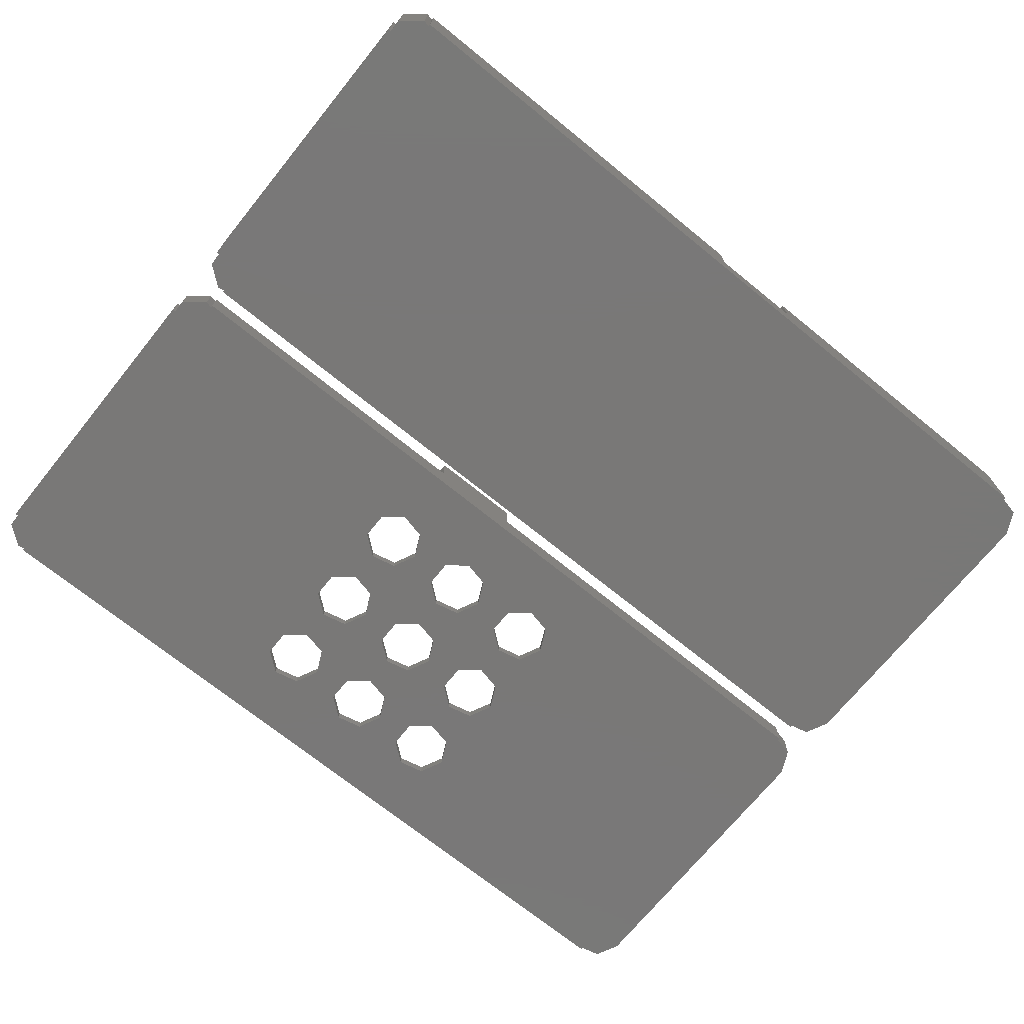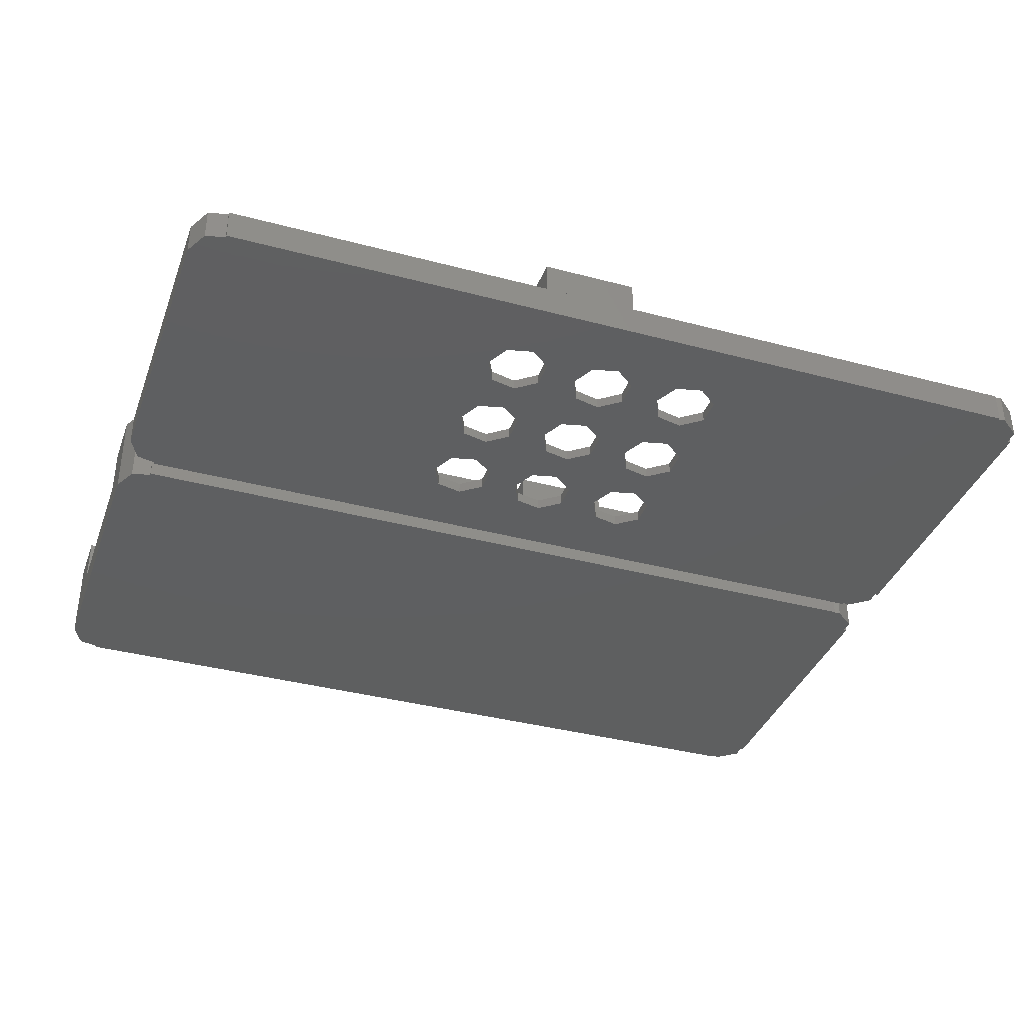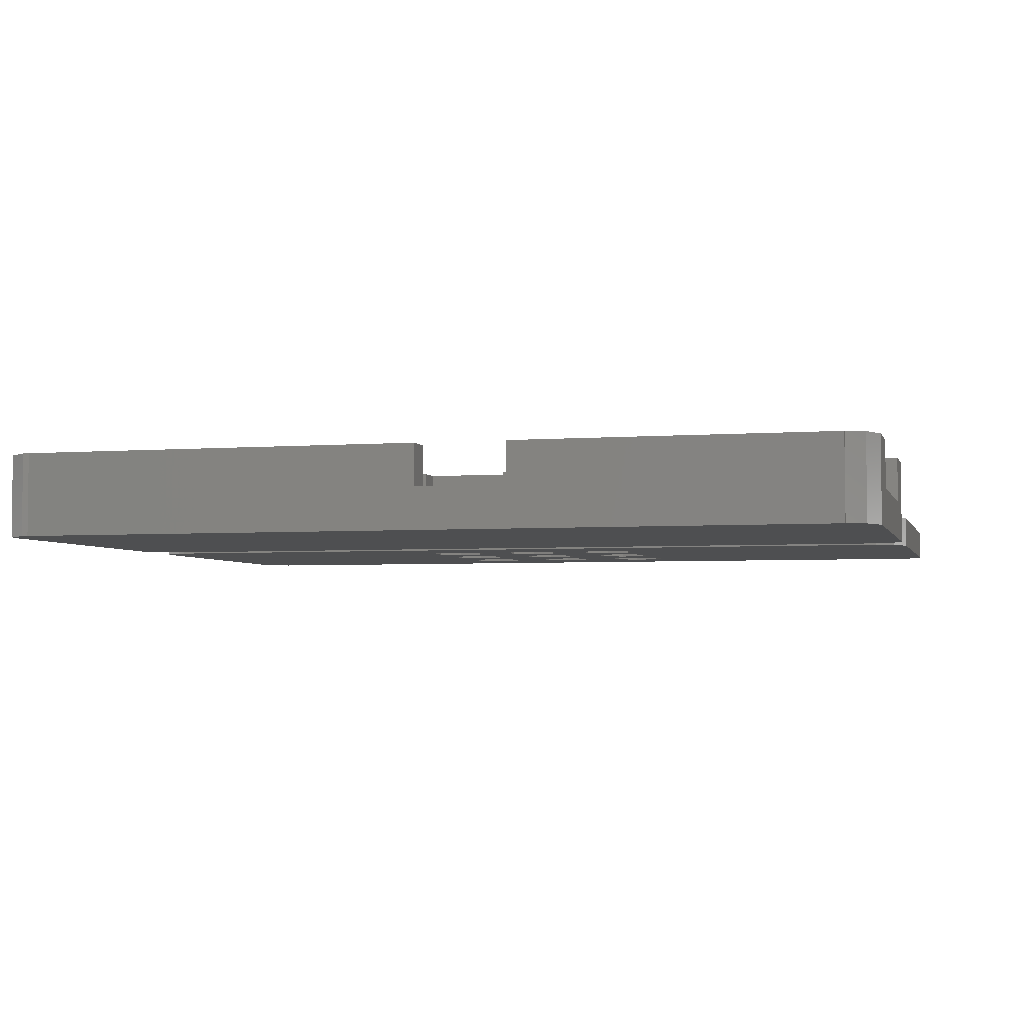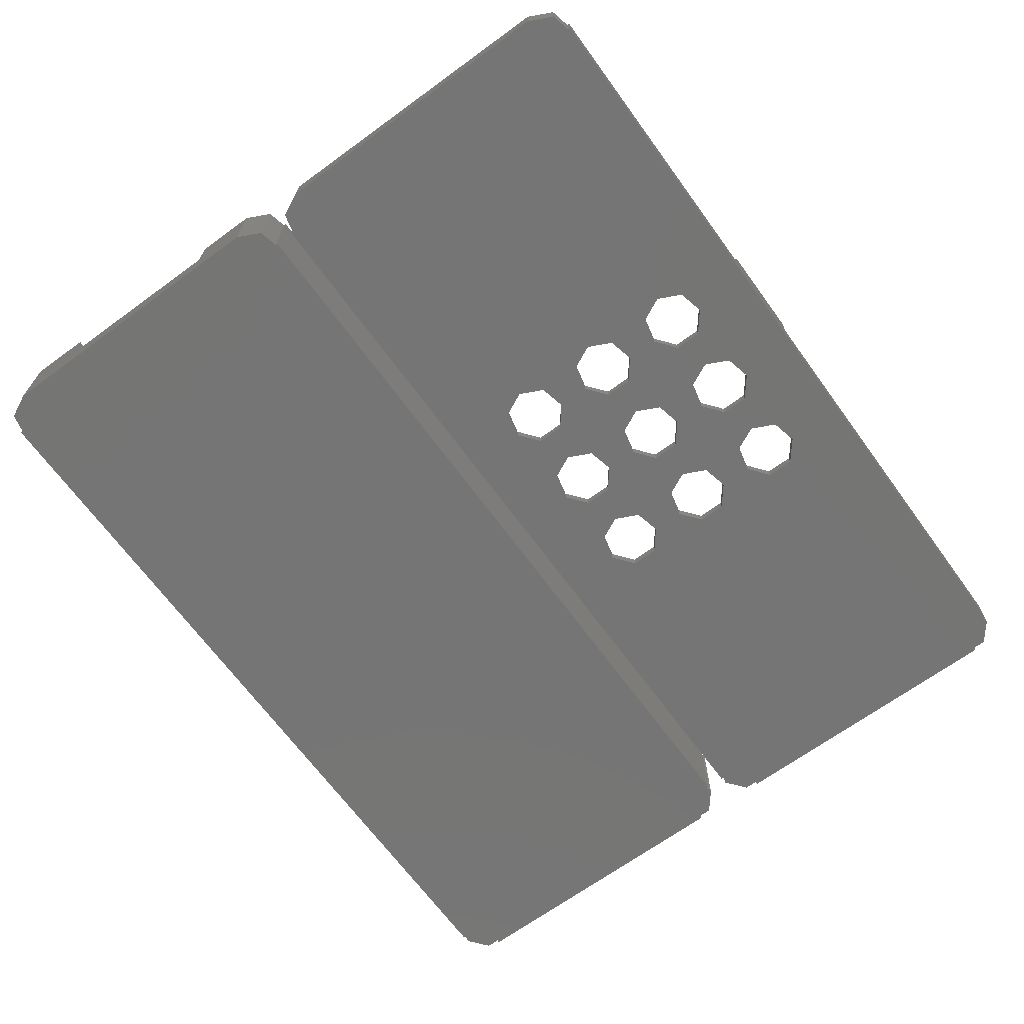
<metadata>
{"format":"stl","ext":"stl","renderer":"f3d","projection":"perspective","resolution":1024,"background":"white","views":[{"elev":-71.2,"azim":-39.0,"up":"+Z"},{"elev":-37.0,"azim":161.0,"up":"+Z"},{"elev":-3.9,"azim":14.7,"up":"+Z"},{"elev":-67.6,"azim":126.1,"up":"+Z"}]}
</metadata>
<code>
# stl→obj: 284 verts, 596 faces
v -28.68 -10.74 -2.763
v -28.68 -9.87 2.763
v -28.68 -9.87 -2.763
v -28.68 -10.74 2.763
v -27.32 -11.82 2.763
v -27.32 -11.82 -2.763
v 26.88 11.87 2.763
v 0 11.87 2.763
v 26.88 11.72 2.763
v -6 11.87 2.763
v -26.88 11.87 2.763
v -26.88 11.72 2.763
v -6 9.975 2.763
v -27.1 9.975 2.763
v -28.68 10.74 2.763
v -27.32 11.82 2.763
v 27.1 9.975 2.763
v 28.13 11.43 2.763
v 0 9.975 2.763
v 28.88 9.87 2.763
v 27.1 5.975 2.763
v 28.88 5.975 2.763
v 0 -9.975 2.763
v -26.88 -11.72 2.763
v 0 -11.87 2.763
v -27.1 -9.975 2.763
v -28.68 9.87 2.763
v -26.88 -11.87 2.763
v -28.88 9.87 2.763
v -28.88 -9.87 2.763
v 27.1 -5.975 2.763
v 28.88 -9.87 2.763
v 28.88 -5.975 2.763
v 27.1 -9.975 2.763
v 28.13 -11.43 2.763
v 26.88 -11.72 2.763
v 6 -9.975 2.763
v 6 -11.87 2.763
v 26.88 -11.87 2.763
v -28.88 -9.87 -2.763
v -28.68 9.87 -2.763
v -28.88 9.87 -2.763
v -26.88 -11.72 -2.763
v -26.88 11.72 -2.763
v -28.68 10.74 -2.763
v -27.32 11.82 -2.763
v 26.88 -11.72 -2.763
v 26.88 -11.87 -2.763
v 26.88 11.72 -2.763
v -26.88 -11.87 -2.763
v 26.88 11.87 -2.763
v -26.88 11.87 -2.763
v 28.88 -9.87 -2.763
v 28.13 -11.43 -2.763
v 28.88 9.87 -2.763
v 28.13 11.43 -2.763
v 0 -11.87 0
v 6 -11.87 0
v 28.88 -5.975 -0.25
v 28.88 5.975 -0.25
v -27.1 9.975 -0.263
v -27.1 -9.975 -0.263
v 27.1 9.975 -0.263
v 27.1 5.975 -0.25
v 27.1 -5.975 -0.25
v 27.1 -9.975 -0.263
v -6 9.975 0
v 0 9.975 0
v 26.57 9.2 -0.263
v -2.575 9.2 -0.263
v -8.67 5.71 -0.263
v -2.575 -9.2 -0.263
v -25.33 5.71 -0.263
v 26.57 -9.2 -0.263
v -8.67 -8.71 -0.263
v -25.33 -8.71 -0.263
v 6 -9.975 0
v 0 -9.975 0
v -25.33 5.71 -1.88
v -25.33 -8.71 -1.88
v -8.67 -8.71 -1.88
v -8.67 5.71 -1.88
v -2.575 9.2 -1.88
v -2.575 -9.2 -1.88
v 26.57 -9.2 -1.88
v 26.57 9.2 -1.88
v -6 11.87 0
v 0 11.87 0
v -28.68 14.26 -2.8
v -28.68 15.13 -0.8
v -28.68 15.13 -2.8
v -28.68 14.26 -0.8
v -27.32 13.18 -0.8
v -27.32 13.18 -2.8
v 26.88 36.87 -0.8
v 6 36.87 -0.8
v 26.88 36.72 -0.8
v 0 36.87 -0.8
v -26.88 36.87 -0.8
v -26.88 36.72 -0.8
v 0 34.98 -0.8
v -27.1 34.98 -0.8
v -28.68 35.74 -0.8
v -27.32 36.82 -0.8
v 27.1 34.98 -0.8
v 28.88 34.87 -0.8
v 28.13 36.43 -0.8
v 28.88 15.13 -0.8
v 27.1 15.03 -0.8
v 6 34.98 -0.8
v 28.13 13.57 -0.8
v 26.88 13.28 -0.8
v 0 15.03 -0.8
v 0 13.13 -0.8
v 26.88 13.13 -0.8
v -6 15.03 -0.8
v -26.88 13.28 -0.8
v -6 13.13 -0.8
v -27.1 15.03 -0.8
v -28.68 34.87 -0.8
v -26.88 13.13 -0.8
v -28.88 34.87 -0.8
v -28.88 15.13 -0.8
v -28.88 15.13 -2.8
v -28.68 34.87 -2.8
v -28.88 34.87 -2.8
v -26.88 13.28 -2.8
v -26.88 36.72 -2.8
v -28.68 35.74 -2.8
v -27.32 36.82 -2.8
v -4.753 29.44 -2.8
v -1.802 30.13 -2.8
v -4.753 26.56 -2.8
v -4 31 -2.8
v -6.445 26.95 -2.8
v -6.445 29.05 -2.8
v -7.802 25.87 -2.8
v -7.802 30.13 -2.8
v -4.753 23.44 -2.8
v -1.802 24.13 -2.8
v -4.753 20.56 -2.8
v -4 25 -2.8
v -6.445 20.95 -2.8
v -6.445 23.05 -2.8
v -7.802 19.87 -2.8
v -7.802 24.13 -2.8
v 1.247 29.44 -2.8
v 4.198 30.13 -2.8
v 1.247 26.56 -2.8
v 2 31 -2.8
v -0.445 26.95 -2.8
v -0.445 29.05 -2.8
v -1.802 25.87 -2.8
v 1.247 23.44 -2.8
v 4.198 24.13 -2.8
v 1.247 20.56 -2.8
v 2 25 -2.8
v -0.445 20.95 -2.8
v -0.445 23.05 -2.8
v -1.802 19.87 -2.8
v 7.247 26.56 -2.8
v 8 31 -2.8
v 8 25 -2.8
v 7.247 29.44 -2.8
v 5.555 26.95 -2.8
v 5.555 29.05 -2.8
v 4.198 25.87 -2.8
v 7.247 20.56 -2.8
v 8 19 -2.8
v 7.247 23.44 -2.8
v 5.555 20.95 -2.8
v 5.555 23.05 -2.8
v 4.198 19.87 -2.8
v 7.247 17.44 -2.8
v 26.88 13.28 -2.8
v 26.88 13.13 -2.8
v 26.88 36.72 -2.8
v 5.555 17.05 -2.8
v 2 19 -2.8
v 4.198 18.13 -2.8
v 1.247 17.44 -2.8
v -0.445 17.05 -2.8
v -4 19 -2.8
v -1.802 18.13 -2.8
v -4.753 17.44 -2.8
v -26.88 13.13 -2.8
v -6.445 17.05 -2.8
v -7.802 18.13 -2.8
v 28.88 15.13 -2.8
v 28.13 13.57 -2.8
v 28.88 34.87 -2.8
v 28.13 36.43 -2.8
v 7.247 32.56 -2.8
v 26.88 36.87 -2.8
v 5.555 32.95 -2.8
v 4.198 31.87 -2.8
v 1.247 32.56 -2.8
v -0.445 32.95 -2.8
v -1.802 31.87 -2.8
v -4.753 32.56 -2.8
v -6.445 32.95 -2.8
v -26.88 36.87 -2.8
v -7.802 31.87 -2.8
v 0 13.13 1.2
v -6 13.13 1.2
v 1.247 26.56 -2.1
v 2 25 -2.1
v -1.802 24.13 -2.1
v -1.802 25.87 -2.1
v -0.445 26.95 -2.1
v -0.445 23.05 -2.1
v 1.247 23.44 -2.1
v 1.247 32.56 -2.1
v 2 31 -2.1
v -1.802 30.13 -2.1
v -1.802 31.87 -2.1
v -0.445 32.95 -2.1
v 1.247 29.44 -2.1
v -0.445 29.05 -2.1
v 1.247 20.56 -2.1
v 2 19 -2.1
v -1.802 18.13 -2.1
v -1.802 19.87 -2.1
v -0.445 17.05 -2.1
v -0.445 20.95 -2.1
v 1.247 17.44 -2.1
v -4.753 26.56 -2.1
v -4 25 -2.1
v -7.802 24.13 -2.1
v -7.802 25.87 -2.1
v -6.445 26.95 -2.1
v -4.753 23.44 -2.1
v -6.445 23.05 -2.1
v 7.247 26.56 -2.1
v 8 25 -2.1
v 4.198 24.13 -2.1
v 4.198 25.87 -2.1
v 5.555 26.95 -2.1
v 5.555 23.05 -2.1
v 7.247 23.44 -2.1
v 7.247 32.56 -2.1
v 8 31 -2.1
v 4.198 30.13 -2.1
v 4.198 31.87 -2.1
v 5.555 32.95 -2.1
v 5.555 29.05 -2.1
v 7.247 29.44 -2.1
v -4.753 20.56 -2.1
v -4 19 -2.1
v -7.802 18.13 -2.1
v -7.802 19.87 -2.1
v -6.445 20.95 -2.1
v -6.445 17.05 -2.1
v -4.753 17.44 -2.1
v 7.247 20.56 -2.1
v 8 19 -2.1
v 4.198 18.13 -2.1
v 4.198 19.87 -2.1
v 5.555 20.95 -2.1
v 5.555 17.05 -2.1
v 7.247 17.44 -2.1
v -4.753 32.56 -2.1
v -4 31 -2.1
v -7.802 30.13 -2.1
v -7.802 31.87 -2.1
v -6.445 32.95 -2.1
v -4.753 29.44 -2.1
v -6.445 29.05 -2.1
v -27.1 34.98 -2.1
v -27.1 15.03 -2.1
v 27.1 15.03 -2.1
v 27.1 34.98 -2.1
v 0 34.98 -1.8
v 6 34.98 -1.8
v -6 15.03 1.2
v 0 15.03 1.2
v 0 15.03 -1.8
v -6 15.03 -1.8
v 0 34.97 -1.8
v 0 36.87 1.2
v 0 34.97 1.2
v 6 34.97 1.2
v 6 36.87 1.2
v 6 34.97 -1.8
f 1 2 3
f 2 1 4
f 1 5 4
f 5 1 6
f 7 8 9
f 7 10 8
f 11 10 7
f 12 10 11
f 10 12 13
f 12 14 13
f 15 14 16
f 16 14 12
f 9 17 18
f 19 9 8
f 9 19 17
f 17 20 18
f 21 20 17
f 20 21 22
f 23 24 25
f 26 24 23
f 26 5 24
f 14 27 26
f 14 15 27
f 2 26 27
f 4 26 2
f 26 4 5
f 25 24 28
f 29 2 27
f 2 29 30
f 31 32 33
f 32 31 34
f 32 34 35
f 34 36 35
f 37 36 34
f 38 36 37
f 36 38 39
f 40 41 3
f 41 40 42
f 1 43 6
f 43 3 44
f 43 1 3
f 41 44 3
f 45 44 41
f 44 45 46
f 43 47 48
f 47 43 49
f 43 48 50
f 44 49 43
f 49 44 51
f 51 44 52
f 47 53 54
f 53 47 55
f 49 55 47
f 55 49 56
f 6 24 5
f 24 6 43
f 41 15 45
f 15 41 27
f 44 16 12
f 16 44 46
f 46 15 16
f 15 46 45
f 35 53 32
f 53 35 54
f 47 35 36
f 35 47 54
f 20 56 18
f 56 20 55
f 56 9 18
f 9 56 49
f 50 24 43
f 24 50 28
f 44 11 52
f 11 44 12
f 39 47 36
f 47 39 48
f 9 51 7
f 51 9 49
f 51 11 7
f 11 51 52
f 28 57 25
f 48 57 50
f 50 57 28
f 58 39 38
f 58 48 39
f 57 48 58
f 40 29 42
f 29 40 30
f 33 32 59
f 60 20 22
f 20 60 55
f 59 55 60
f 59 53 55
f 53 59 32
f 41 29 27
f 29 41 42
f 40 2 30
f 2 40 3
f 26 61 14
f 61 26 62
f 63 64 17
f 63 65 64
f 66 65 63
f 66 31 65
f 31 66 34
f 17 64 21
f 14 67 13
f 67 61 68
f 61 67 14
f 68 17 19
f 68 63 17
f 63 68 61
f 63 69 66
f 63 70 69
f 70 71 72
f 61 71 70
f 62 73 61
f 71 61 73
f 61 70 63
f 74 66 69
f 72 66 74
f 75 72 71
f 62 75 76
f 75 62 72
f 72 62 66
f 73 62 76
f 34 77 37
f 77 66 78
f 66 77 34
f 78 26 23
f 78 62 26
f 62 78 66
f 64 22 21
f 22 64 60
f 64 59 60
f 59 64 65
f 59 31 33
f 31 59 65
f 76 79 73
f 79 76 80
f 81 71 82
f 71 81 75
f 79 81 82
f 81 79 80
f 81 76 75
f 76 81 80
f 79 71 73
f 71 79 82
f 72 83 70
f 83 72 84
f 85 69 86
f 69 85 74
f 83 69 70
f 69 83 86
f 83 85 86
f 85 83 84
f 85 72 74
f 72 85 84
f 25 78 23
f 78 25 57
f 58 37 77
f 37 58 38
f 78 58 77
f 58 78 57
f 13 87 10
f 87 13 67
f 68 8 88
f 8 68 19
f 87 8 10
f 8 87 88
f 87 68 88
f 68 87 67
f 89 90 91
f 90 89 92
f 89 93 92
f 93 89 94
f 95 96 97
f 95 98 96
f 99 98 95
f 100 98 99
f 98 100 101
f 100 102 101
f 103 102 104
f 104 102 100
f 105 106 107
f 106 105 108
f 109 108 105
f 97 105 107
f 110 97 96
f 97 110 105
f 108 109 111
f 109 112 111
f 113 112 109
f 114 112 113
f 112 114 115
f 116 117 118
f 119 117 116
f 119 93 117
f 102 120 119
f 102 103 120
f 90 119 120
f 92 119 90
f 119 92 93
f 118 117 121
f 122 90 120
f 90 122 123
f 124 125 91
f 125 124 126
f 89 127 94
f 127 91 128
f 127 89 91
f 125 128 91
f 129 128 125
f 128 129 130
f 131 132 133
f 132 131 134
f 135 131 133
f 135 136 131
f 137 136 135
f 136 137 138
f 139 140 141
f 140 139 142
f 143 139 141
f 143 144 139
f 145 144 143
f 144 145 146
f 147 148 149
f 148 147 150
f 151 147 149
f 151 152 147
f 153 152 151
f 152 153 132
f 154 155 156
f 155 154 157
f 158 154 156
f 158 159 154
f 160 159 158
f 159 160 140
f 161 162 163
f 161 164 162
f 165 164 161
f 165 166 164
f 167 166 165
f 166 167 148
f 168 163 169
f 168 170 163
f 171 170 168
f 171 172 170
f 173 172 171
f 172 173 155
f 174 175 176
f 175 163 177
f 175 169 163
f 175 174 169
f 176 178 174
f 179 173 180
f 156 173 179
f 155 157 167
f 149 167 157
f 173 156 155
f 181 180 178
f 180 181 179
f 182 178 176
f 178 182 181
f 183 160 184
f 141 160 183
f 140 142 153
f 133 153 142
f 160 141 140
f 185 184 182
f 184 185 183
f 186 182 176
f 182 187 185
f 127 145 188
f 145 127 146
f 146 127 137
f 128 137 127
f 127 188 186
f 187 186 188
f 182 186 187
f 175 189 190
f 189 175 191
f 177 191 175
f 191 177 192
f 162 177 163
f 193 177 162
f 177 193 194
f 195 194 193
f 167 149 148
f 148 150 196
f 197 196 150
f 196 197 195
f 198 195 197
f 195 198 194
f 153 133 132
f 132 134 199
f 200 199 134
f 199 200 198
f 201 198 200
f 202 198 201
f 137 128 138
f 138 128 203
f 202 203 128
f 203 202 201
f 198 202 194
f 94 117 93
f 117 94 127
f 125 103 129
f 103 125 120
f 128 104 100
f 104 128 130
f 130 103 104
f 103 130 129
f 111 189 108
f 189 111 190
f 175 111 112
f 111 175 190
f 106 192 107
f 192 106 191
f 192 97 107
f 97 192 177
f 186 117 127
f 117 186 121
f 128 99 202
f 99 128 100
f 115 175 112
f 175 115 176
f 97 194 95
f 194 97 177
f 194 99 95
f 99 194 202
f 186 118 121
f 118 186 114
f 176 114 186
f 114 176 115
f 118 204 205
f 204 118 114
f 124 122 126
f 122 124 123
f 108 191 106
f 191 108 189
f 124 90 123
f 90 124 91
f 125 122 120
f 122 125 126
f 157 206 149
f 206 157 207
f 208 153 209
f 153 208 140
f 151 206 210
f 206 151 149
f 159 208 211
f 208 159 140
f 153 210 209
f 210 153 151
f 154 211 212
f 211 154 159
f 154 207 157
f 207 154 212
f 150 213 197
f 213 150 214
f 215 199 216
f 199 215 132
f 199 217 216
f 217 199 198
f 198 213 217
f 213 198 197
f 147 214 150
f 214 147 218
f 147 219 218
f 219 147 152
f 152 215 219
f 215 152 132
f 179 220 156
f 220 179 221
f 222 160 223
f 160 222 184
f 182 222 224
f 222 182 184
f 160 225 223
f 225 160 158
f 158 220 225
f 220 158 156
f 181 224 226
f 224 181 182
f 181 221 179
f 221 181 226
f 142 227 133
f 227 142 228
f 229 137 230
f 137 229 146
f 135 227 231
f 227 135 133
f 137 231 230
f 231 137 135
f 139 228 142
f 228 139 232
f 139 233 232
f 233 139 144
f 144 229 233
f 229 144 146
f 163 234 161
f 234 163 235
f 236 167 237
f 167 236 155
f 165 234 238
f 234 165 161
f 167 238 237
f 238 167 165
f 170 239 240
f 239 170 172
f 172 236 239
f 236 172 155
f 170 235 163
f 235 170 240
f 162 241 193
f 241 162 242
f 243 196 244
f 196 243 148
f 195 241 245
f 241 195 193
f 166 243 246
f 243 166 148
f 196 245 244
f 245 196 195
f 164 242 162
f 242 164 247
f 164 246 247
f 246 164 166
f 183 248 141
f 248 183 249
f 250 145 251
f 145 250 188
f 143 248 252
f 248 143 141
f 187 250 253
f 250 187 188
f 145 252 251
f 252 145 143
f 185 249 183
f 249 185 254
f 185 253 254
f 253 185 187
f 169 255 168
f 255 169 256
f 257 173 258
f 173 257 180
f 171 255 259
f 255 171 168
f 178 257 260
f 257 178 180
f 173 259 258
f 259 173 171
f 174 256 169
f 256 174 261
f 174 260 261
f 260 174 178
f 134 262 200
f 262 134 263
f 264 203 265
f 203 264 138
f 201 262 266
f 262 201 200
f 203 266 265
f 266 203 201
f 131 263 134
f 263 131 267
f 131 268 267
f 268 131 136
f 136 264 268
f 264 136 138
f 119 269 102
f 269 119 270
f 271 105 272
f 105 271 109
f 102 273 101
f 273 269 274
f 269 273 102
f 274 105 110
f 274 272 105
f 272 274 269
f 248 223 232
f 223 248 249
f 233 248 232
f 233 252 248
f 229 252 233
f 252 229 251
f 227 209 267
f 209 227 228
f 268 227 267
f 268 231 227
f 264 231 268
f 231 264 230
f 220 258 212
f 258 220 221
f 211 220 212
f 211 225 220
f 208 225 211
f 225 208 223
f 206 237 218
f 237 206 207
f 219 206 218
f 219 210 206
f 215 210 219
f 210 215 209
f 240 256 235
f 240 255 256
f 239 255 240
f 239 259 255
f 236 259 239
f 259 236 258
f 247 235 242
f 247 234 235
f 246 234 247
f 246 238 234
f 243 238 246
f 238 243 237
f 235 272 242
f 272 241 242
f 272 245 241
f 214 243 244
f 218 243 214
f 237 207 236
f 212 236 207
f 243 218 237
f 213 244 245
f 244 213 214
f 217 245 272
f 245 217 213
f 263 215 216
f 267 215 263
f 209 228 208
f 232 208 228
f 215 267 209
f 262 216 217
f 216 262 263
f 217 266 262
f 269 217 272
f 269 264 265
f 264 269 230
f 230 269 229
f 270 229 269
f 229 270 251
f 266 269 265
f 217 269 266
f 272 235 271
f 256 271 235
f 261 271 256
f 260 271 261
f 236 212 258
f 258 221 257
f 226 257 221
f 257 226 260
f 224 260 226
f 260 224 271
f 208 232 223
f 223 249 222
f 254 222 249
f 222 254 224
f 253 224 254
f 270 224 253
f 224 270 271
f 250 270 253
f 251 270 250
f 113 275 276
f 113 116 275
f 277 116 113
f 116 277 278
f 109 277 113
f 277 271 278
f 271 277 109
f 278 119 116
f 278 270 119
f 270 278 271
f 118 275 116
f 275 118 205
f 275 204 276
f 204 275 205
f 204 113 276
f 113 204 114
f 273 279 101
f 101 280 98
f 101 281 280
f 281 101 279
f 280 282 283
f 282 280 281
f 283 110 96
f 282 110 283
f 284 110 282
f 110 284 274
f 96 280 283
f 280 96 98
f 279 274 284
f 274 279 273
f 279 282 281
f 282 279 284

</code>
